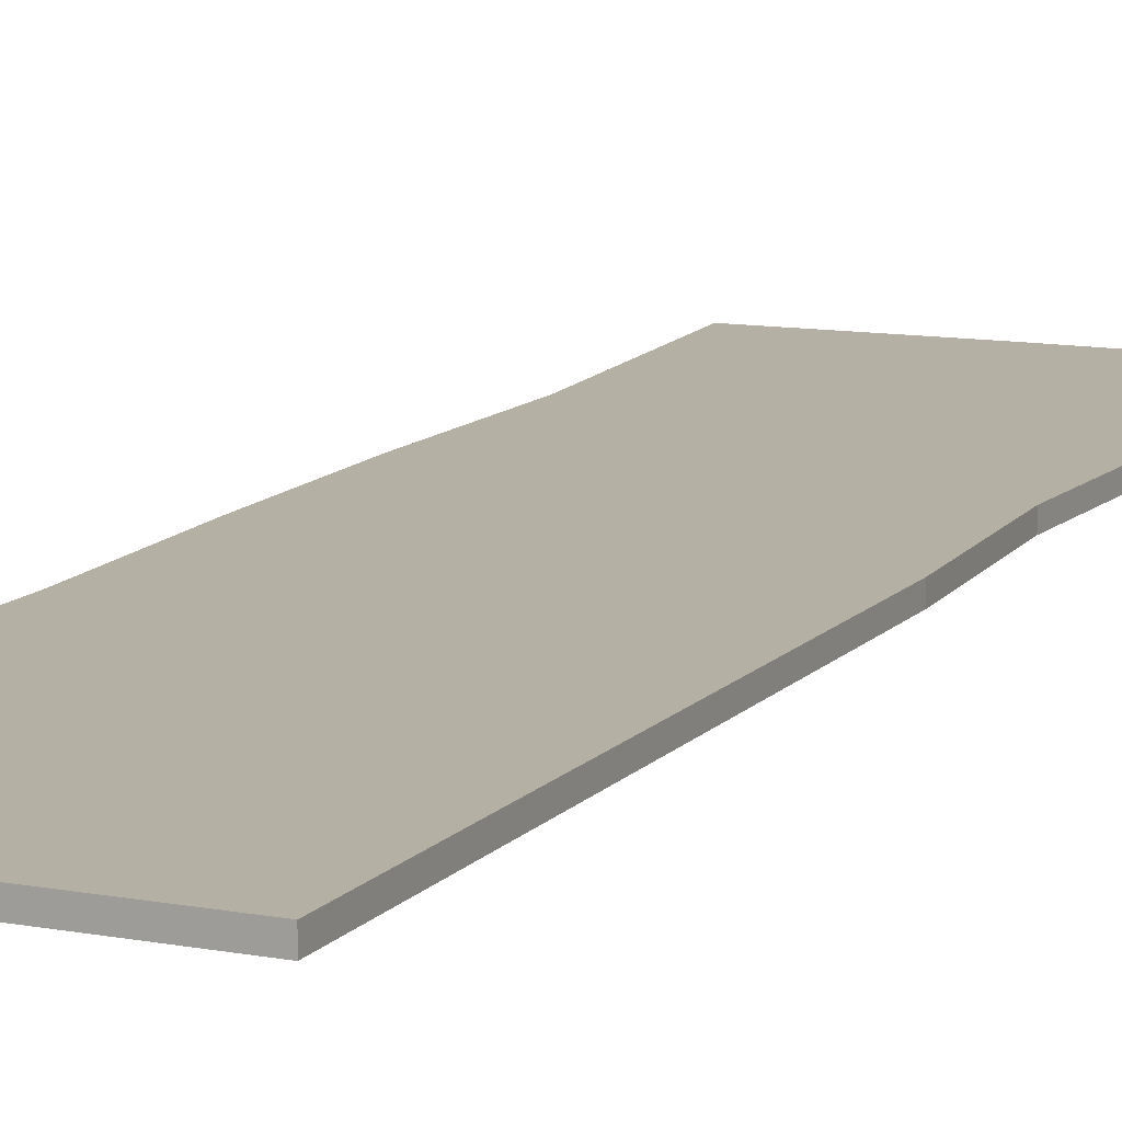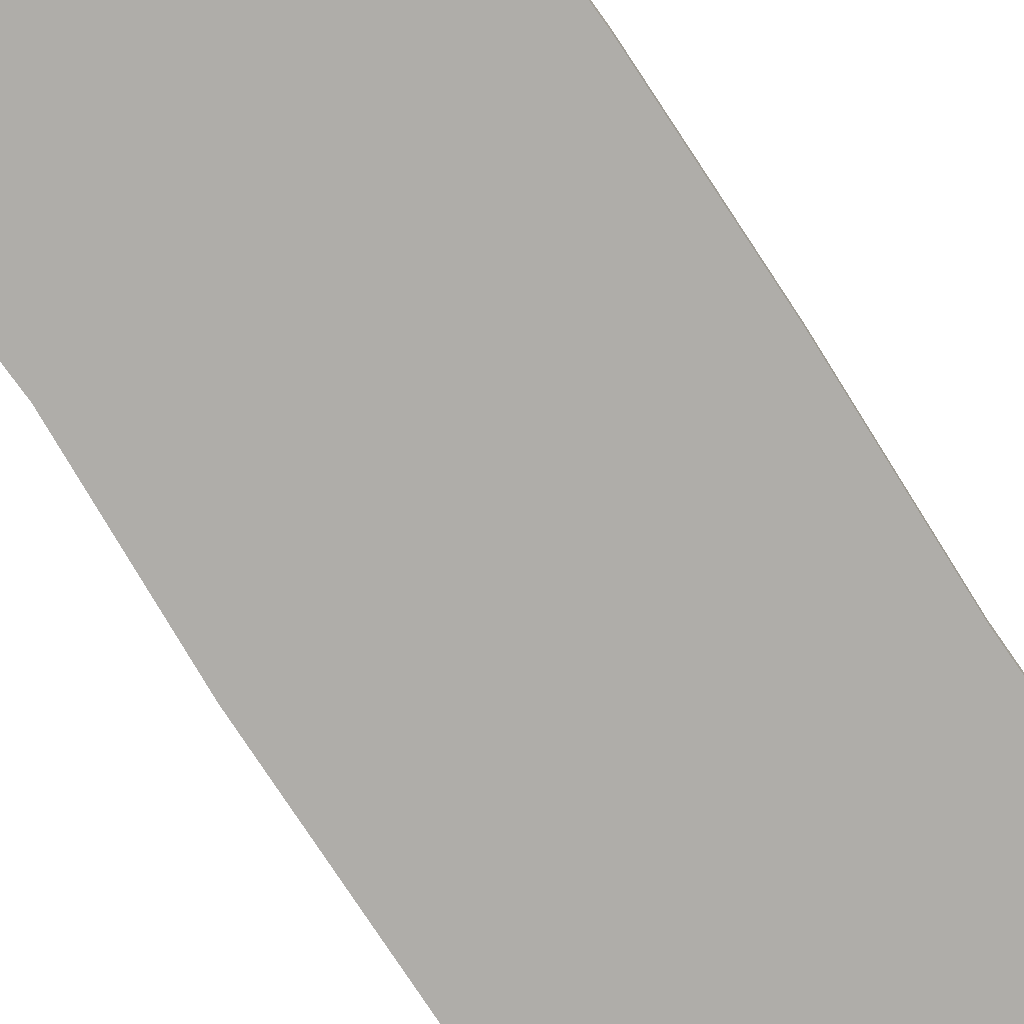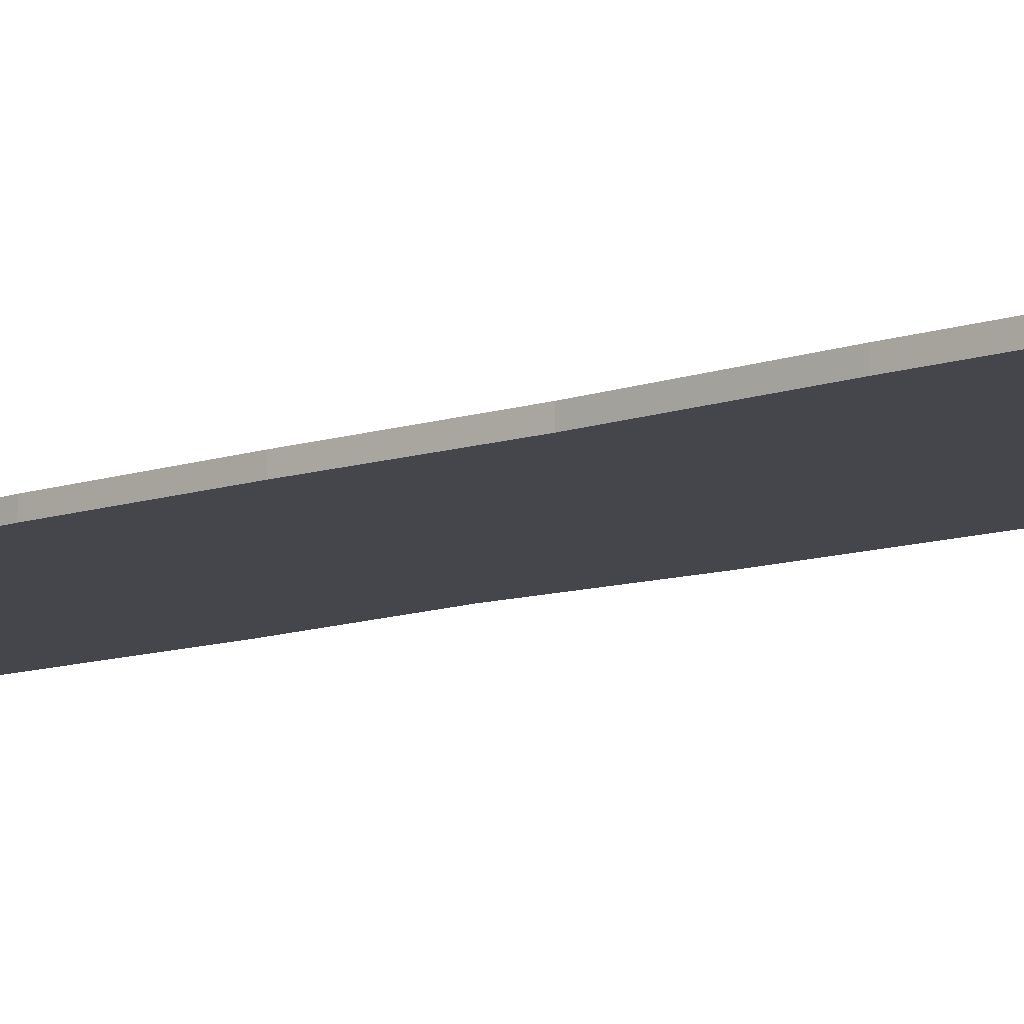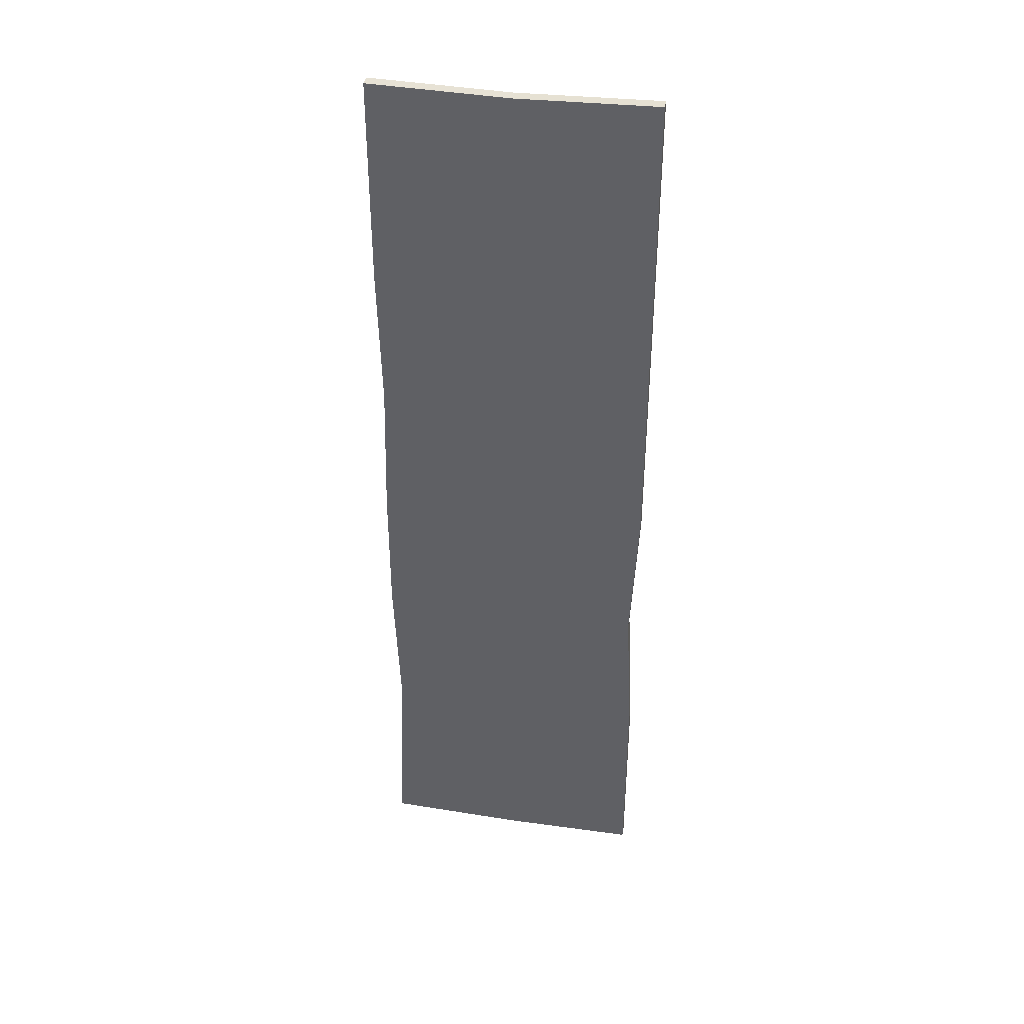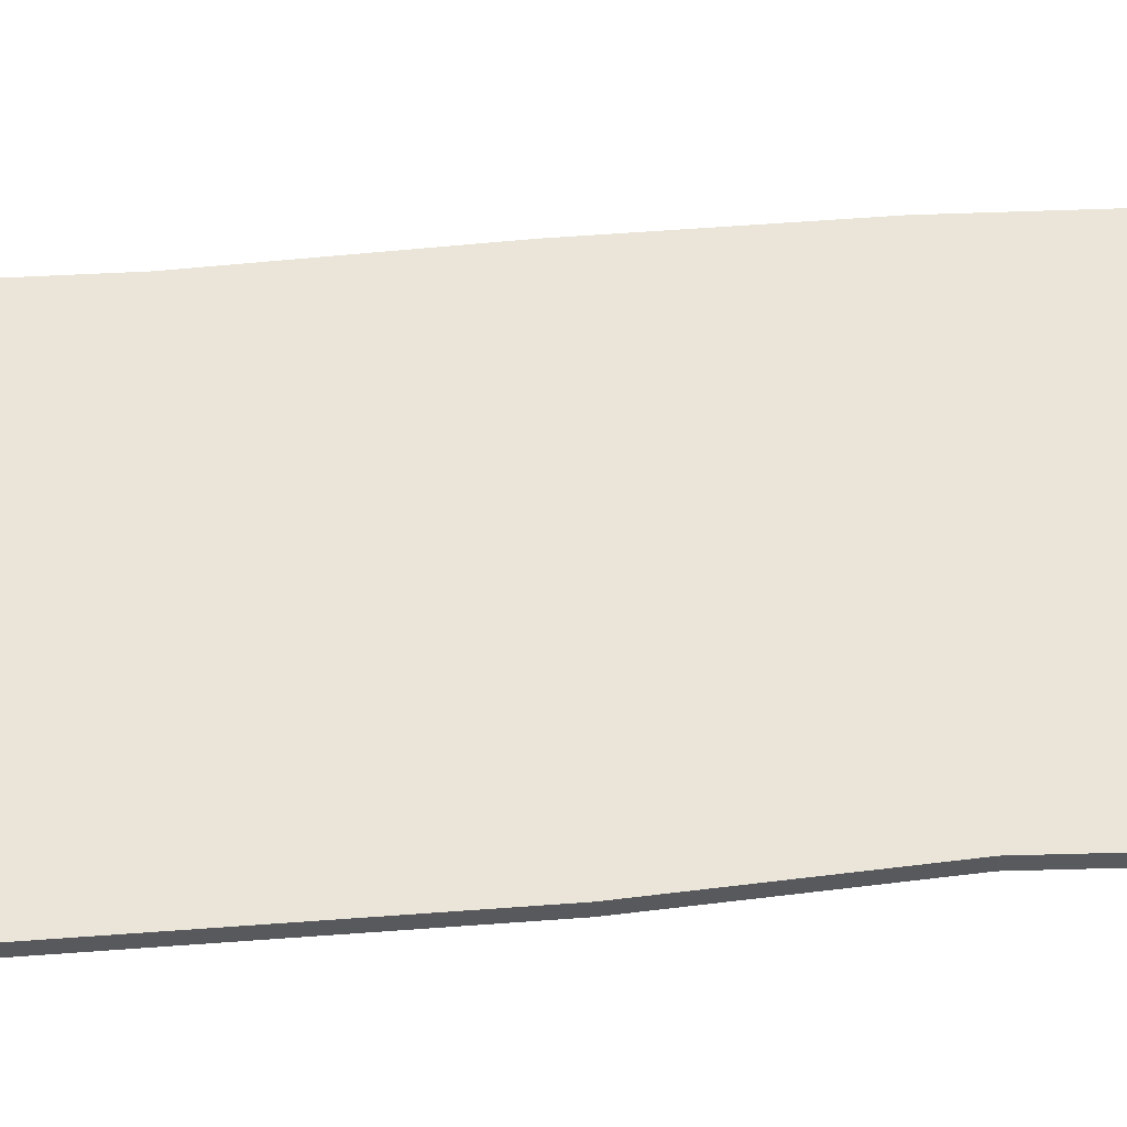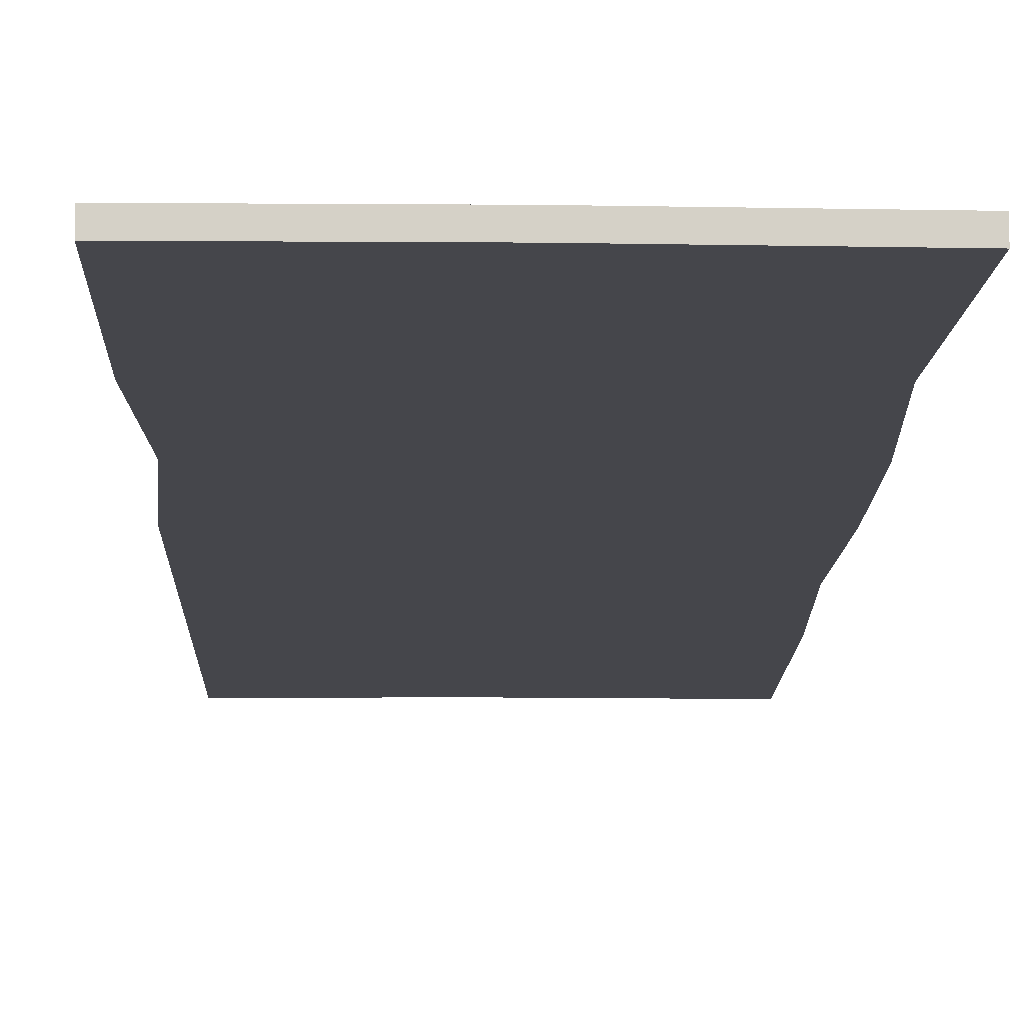
<metadata>
{"format":"obj","ext":"obj","renderer":"f3d","projection":"perspective","resolution":1024,"background":"white","views":[{"elev":11.6,"azim":23.7,"up":"+Y"},{"elev":-77.2,"azim":-146.7,"up":"+Y"},{"elev":-10.1,"azim":-47.8,"up":"+Y"},{"elev":39.7,"azim":9.7,"up":"+Z"},{"elev":59.3,"azim":85.6,"up":"+Y"},{"elev":-10.0,"azim":178.9,"up":"+Y"}]}
</metadata>
<code>
v -40 0 143.2
v 40 0 143.2
v -40 3.344 143.2
v 40 3.344 143.2
v -40.78 3.344 -141.7
v 40 3.344 -143.2
v -40.78 0 -141.7
v 40 0 -143.2
v -20 3.344 123.1
v -20.78 3.344 -121.6
v 20 3.344 -123.1
v 20 3.344 123.1
v 0 3.344 123.1
v 0 3.344 -123.1
v 0 3.344 -143.2
v 0 0 -143.2
v 0 0 142.2
v 0 3.344 142.2
v -20 3.344 0
v -40 3.344 0
v -40 0 0
v 40 0 0
v 40 3.344 0
v 20 3.344 0
v 0 3.344 0
v 0 3.344 40.02
v -0.6941 3.344 80.89
v -20 3.344 83.11
v -19.14 3.344 40.02
v -40 3.344 83.11
v -38.96 3.344 40.93
v -40 0 83.11
v -38.96 0 40.93
v 40 0 83.11
v 40 0 40.02
v 40 3.344 83.11
v 40 3.344 40.02
v 20 3.344 83.11
v 20 3.344 40.02
v 0 3.344 -83.11
v 0.9578 3.344 -40.02
v -20 3.344 -40.02
v -18.84 3.344 -82.37
v -40 3.344 -40.02
v -38.3 3.344 -83.6
v -40 0 -40.02
v -38.3 0 -83.6
v 37.95 0 -40.86
v 40 0 -83.11
v 37.95 3.344 -40.86
v 40 3.344 -83.11
v 18.73 3.344 -39.91
v 20 3.344 -83.11
f 18 3 1 17
f 5 15 16 7
f 10 14 15 5
f 3 18 13 9
f 15 14 11 6
f 16 15 6 8
f 4 18 17 2
f 13 18 4 12
f 26 27 38 39
f 27 26 29 28
f 28 29 31 30
f 30 31 33 32
f 32 33 35 34
f 34 35 37 36
f 36 37 39 38
f 40 41 52 53
f 41 40 43 42
f 42 43 45 44
f 44 45 47 46
f 46 47 49 48
f 48 49 51 50
f 50 51 53 52
f 9 28 30 3
f 27 28 9 13
f 38 12 4 36
f 36 4 2 34
f 34 2 17
f 32 34 17 1
f 32 1 3 30
f 38 27 13 12
f 19 42 44 20
f 46 21 20 44
f 21 46 48 22
f 50 23 22 48
f 52 24 23 50
f 52 41 25 24
f 42 19 25 41
f 25 19 29 26
f 31 29 19 20
f 21 33 31 20
f 35 33 21 22
f 23 37 35 22
f 24 39 37 23
f 25 26 39 24
f 10 43 40 14
f 45 43 10 5
f 7 47 45 5
f 49 47 7 16
f 49 16 8
f 6 51 49 8
f 11 53 51 6
f 14 40 53 11

</code>
